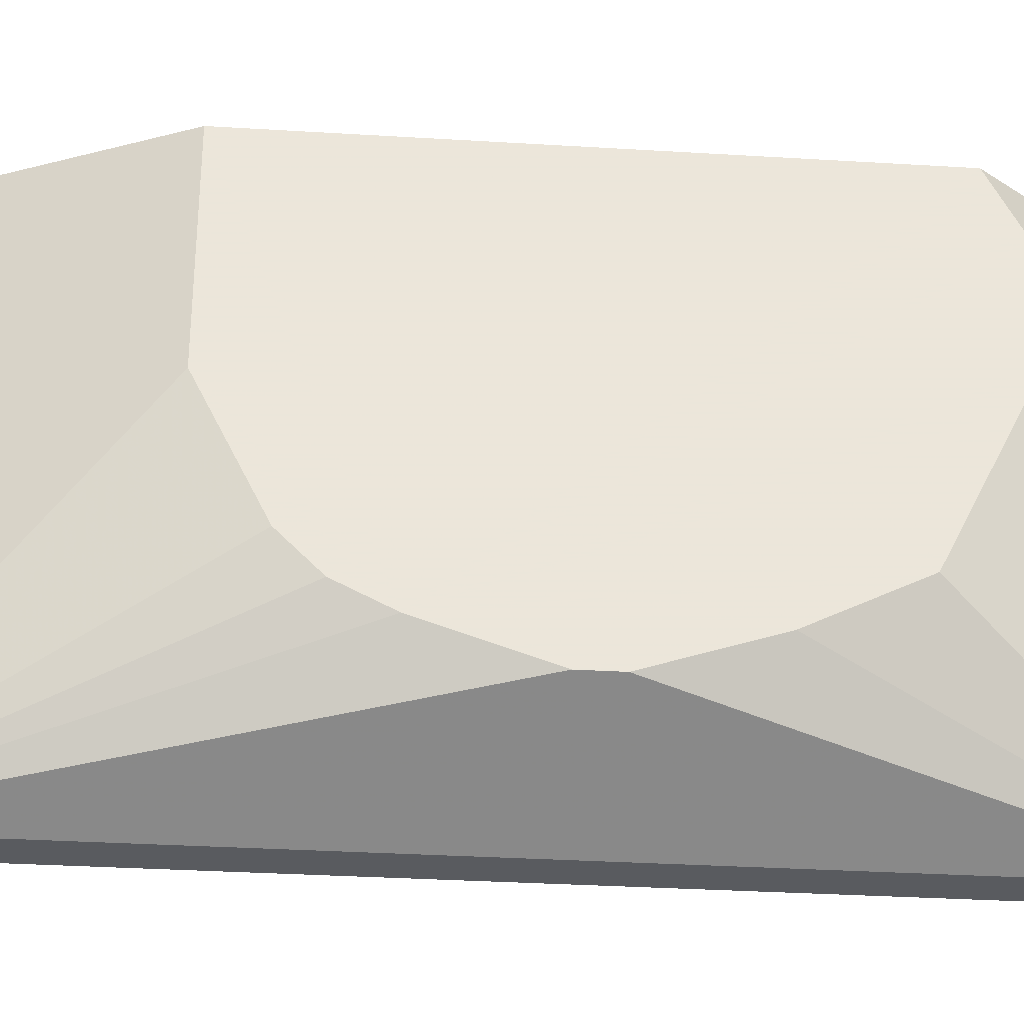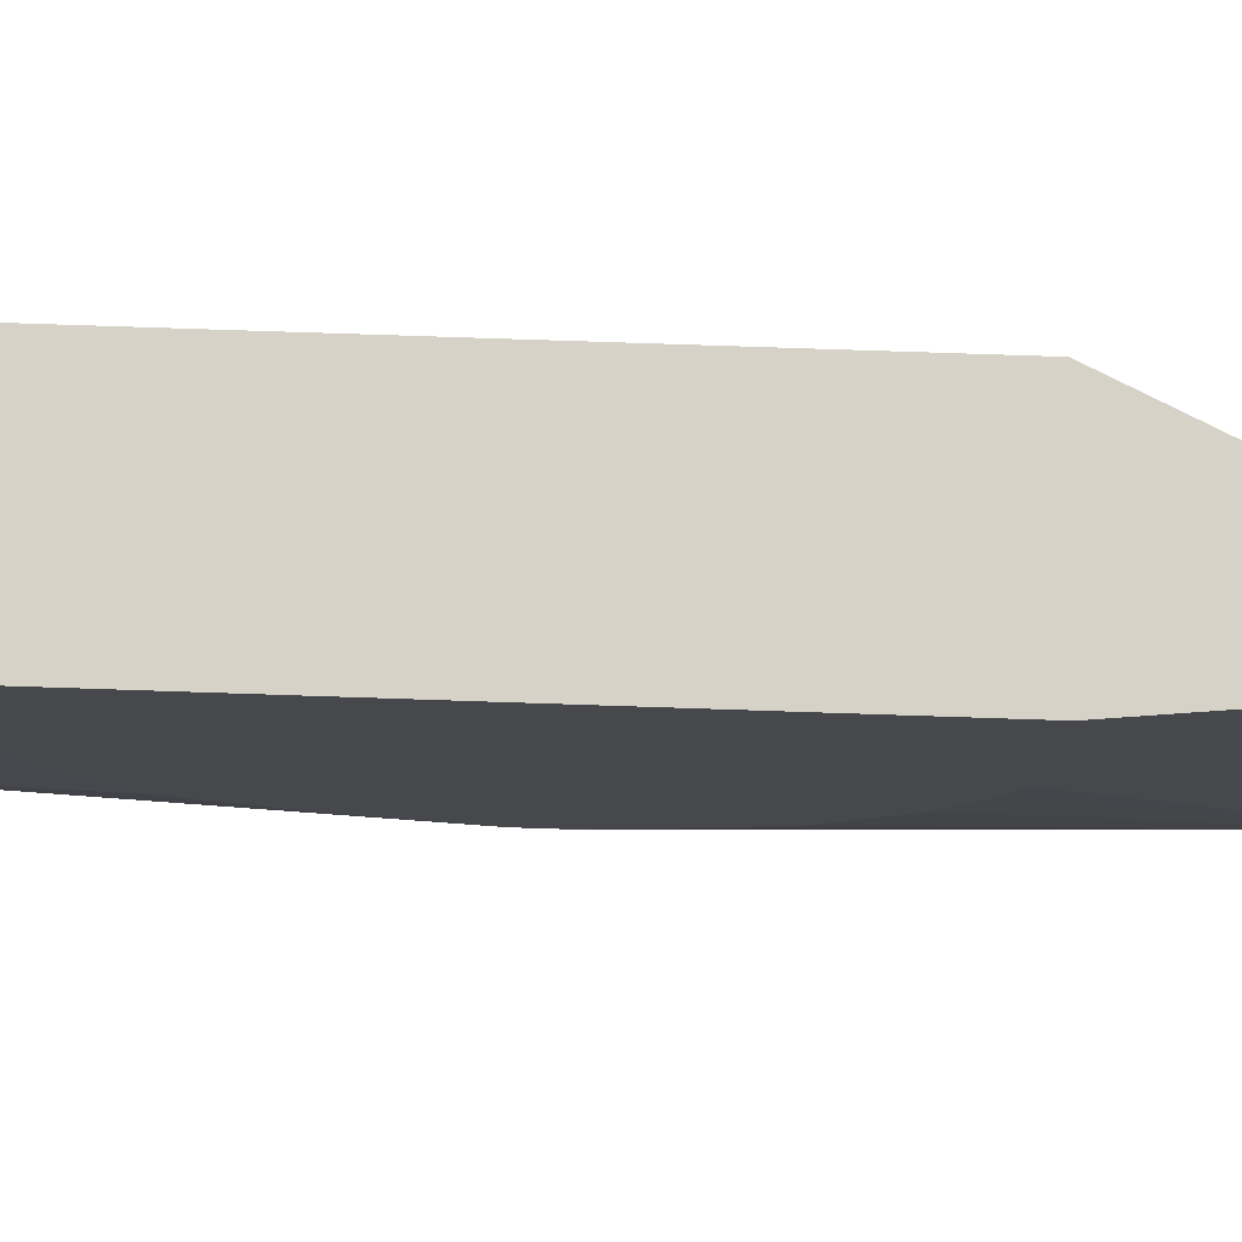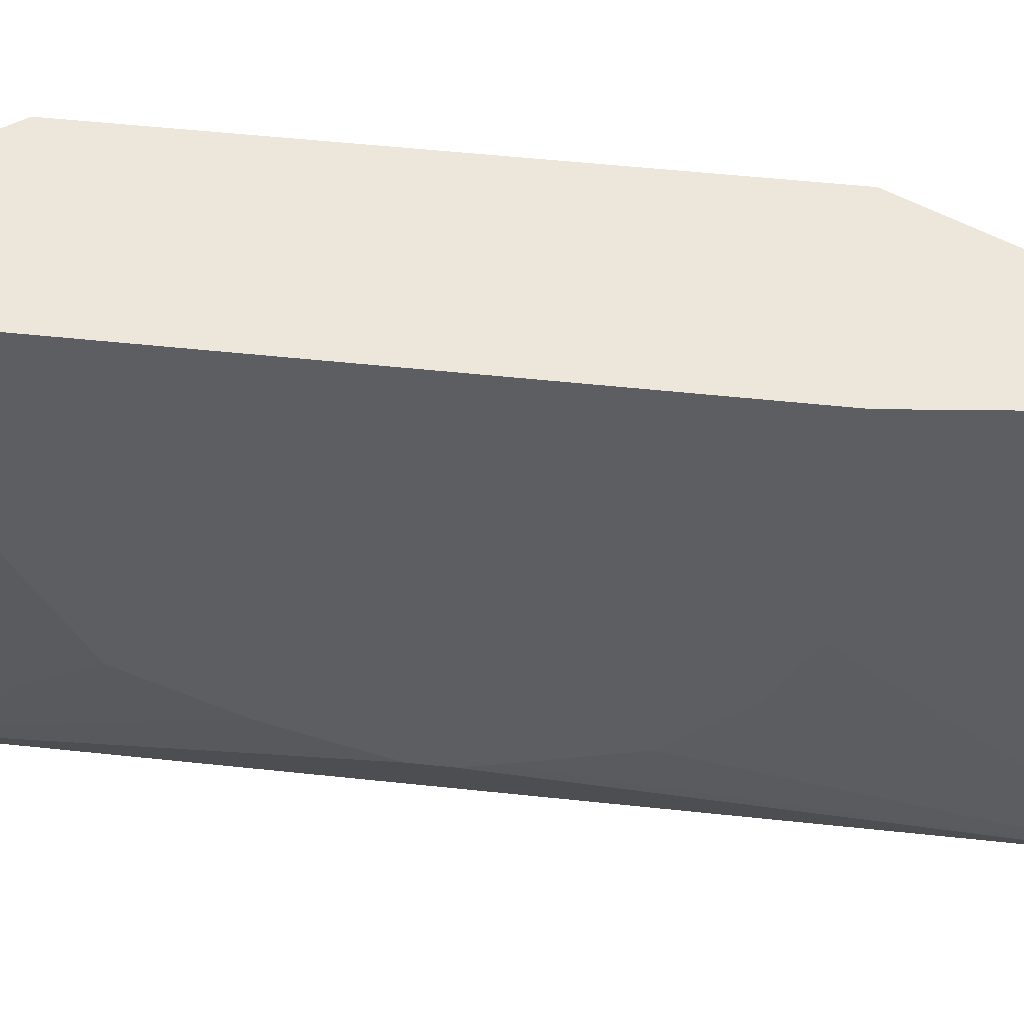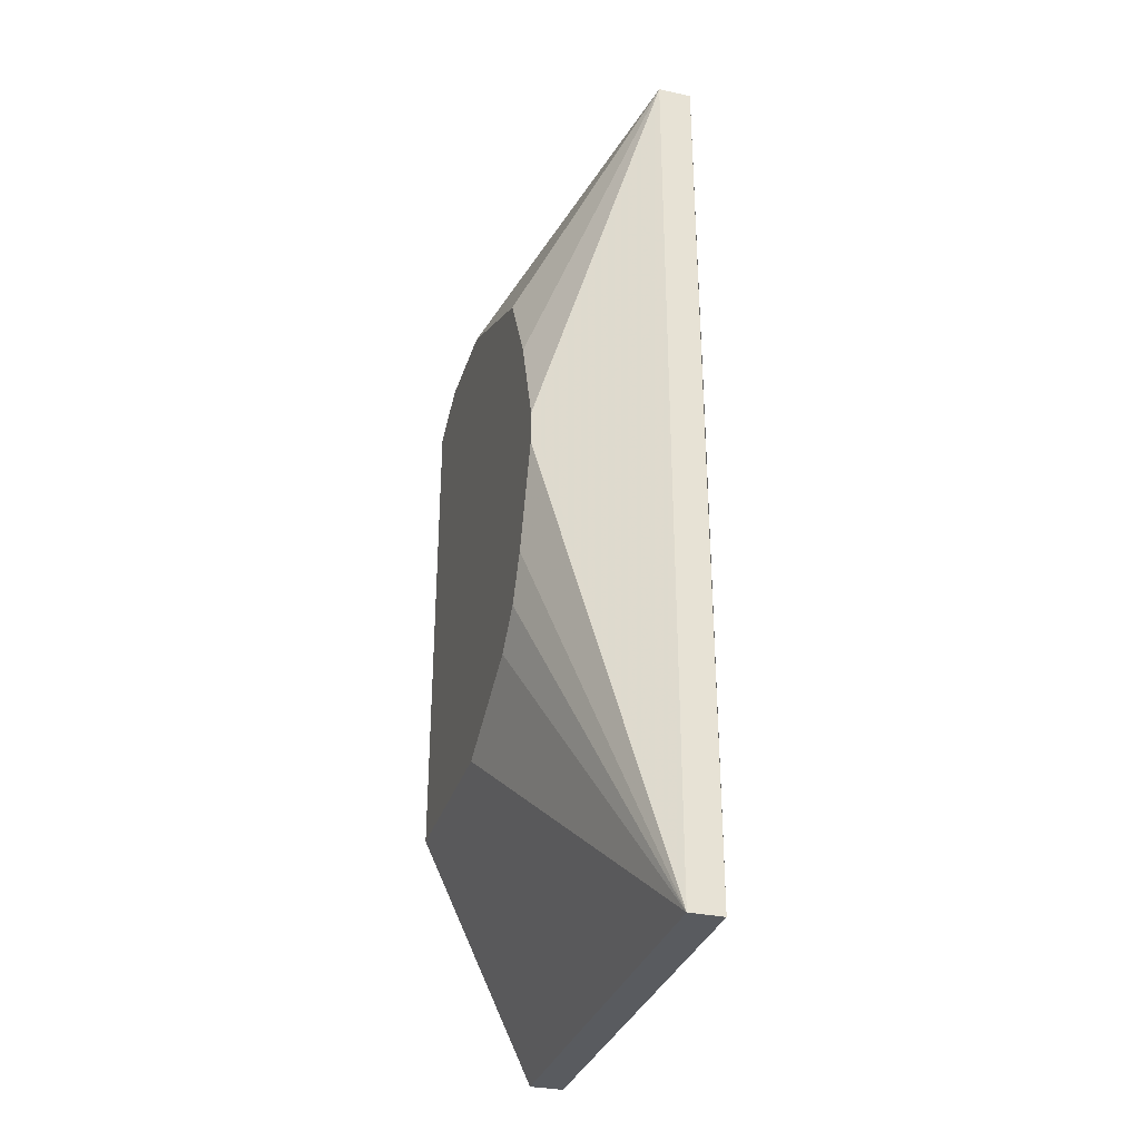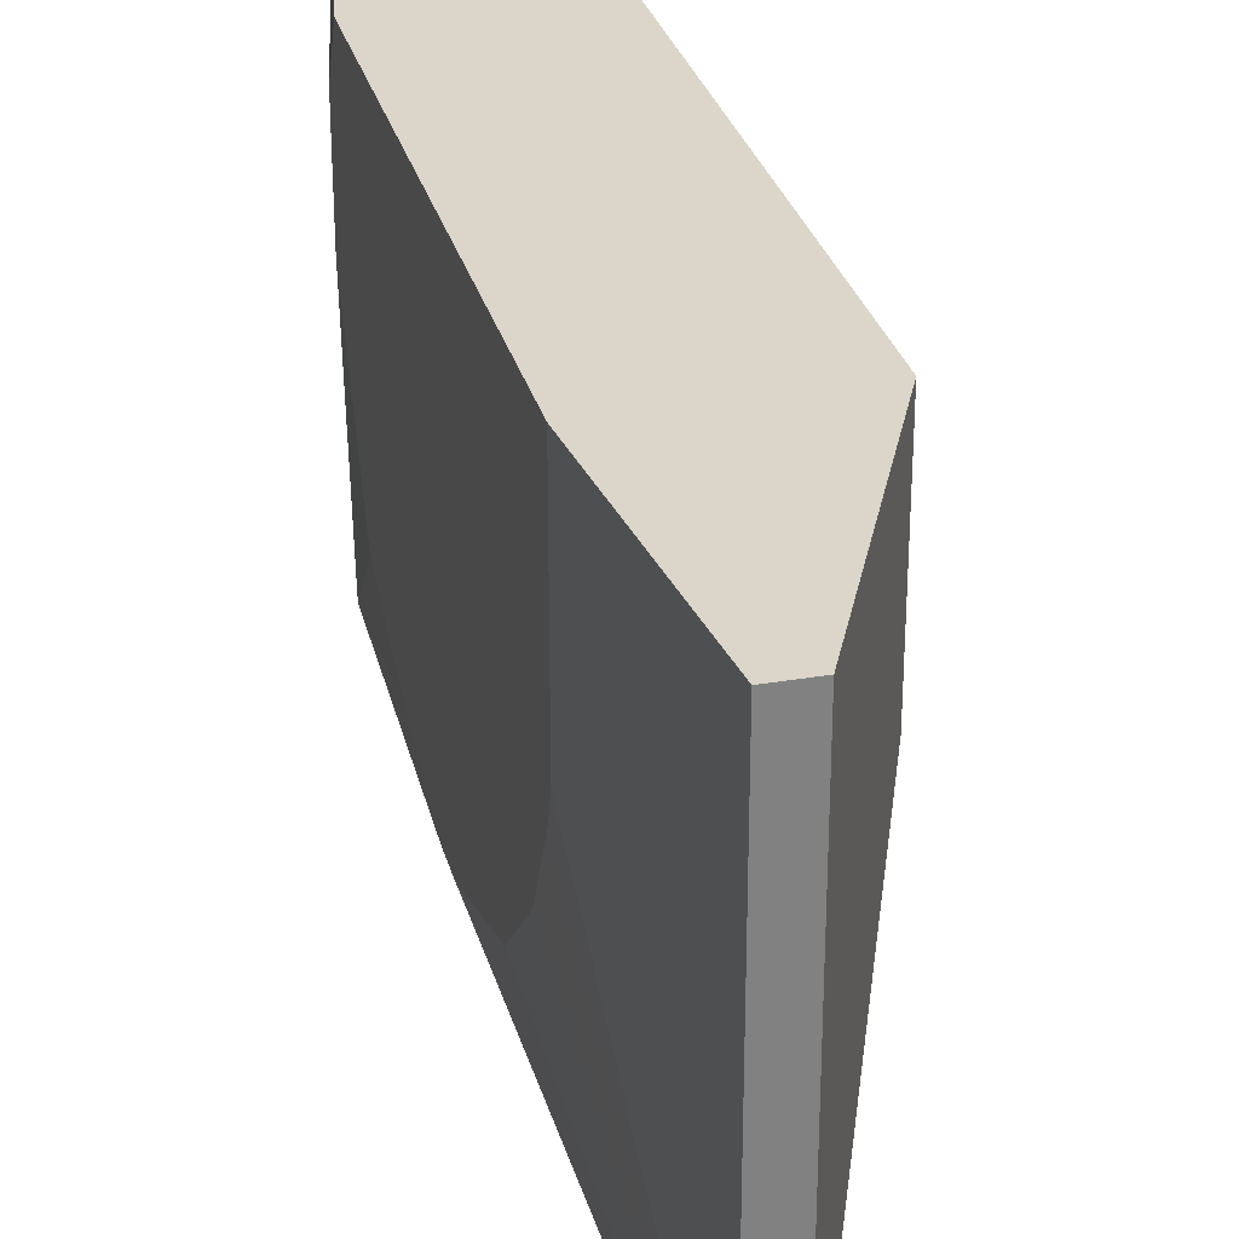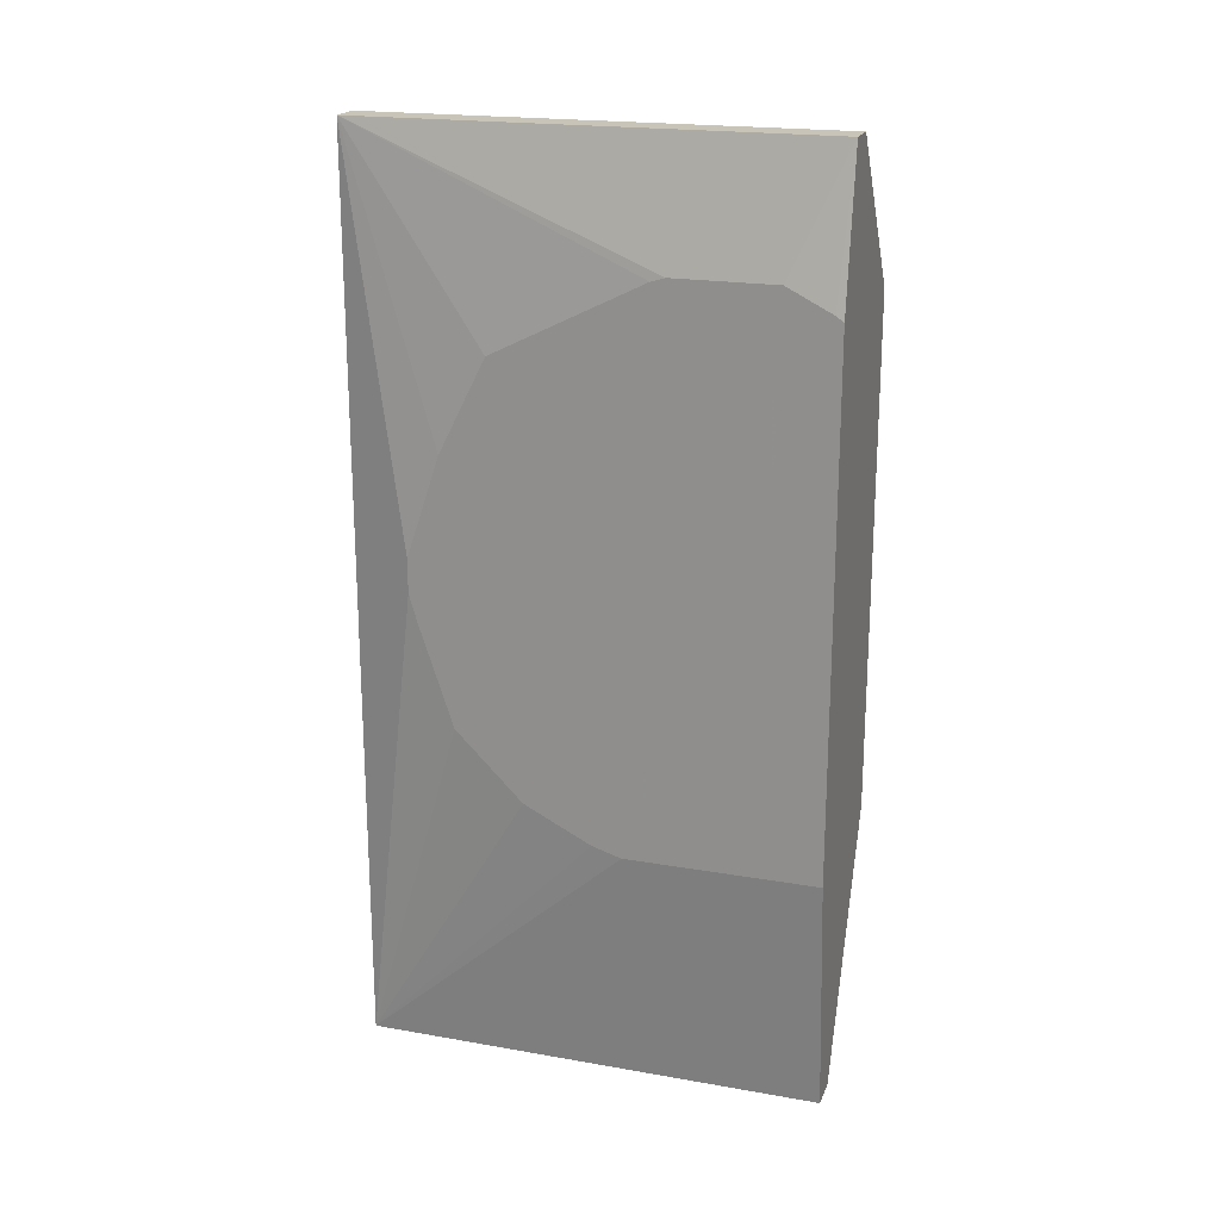
<metadata>
{"format":"obj","ext":"obj","renderer":"f3d","projection":"perspective","resolution":1024,"background":"white","views":[{"elev":-32.4,"azim":85.1,"up":"+Z"},{"elev":78.5,"azim":-88.1,"up":"+Z"},{"elev":51.3,"azim":-83.3,"up":"+Z"},{"elev":-32.2,"azim":163.4,"up":"+Y"},{"elev":29.7,"azim":-14.2,"up":"+Z"},{"elev":20.1,"azim":-72.2,"up":"+Y"}]}
</metadata>
<code>
v -0.2722 -0.1562 -0.5142
v -0.2207 0.01514 -0.4688
v -0.2207 -0.00504 -0.4587
v -0.2207 -0.02015 -0.4436
v -0.2207 -0.03473 -0.4144
v -0.2207 -0.04536 -0.3932
v -0.2722 -0.1562 -0.3074
v -0.2873 -0.1562 -0.5142
v -0.2722 0.2521 -0.5142
v -0.2207 0.06046 -0.4839
v -0.2207 -0.04536 -0.3074
v -0.2873 -0.1562 -0.3074
v -0.2987 -0.04724 -0.3932
v -0.2987 -0.04337 -0.4063
v -0.2987 -0.02826 -0.4366
v -0.2987 0.001994 -0.4668
v -0.2987 0.04735 -0.4819
v -0.2987 0.06046 -0.4858
v -0.2873 0.2521 -0.5142
v -0.2872 0.2521 -0.5142
v -0.2722 0.2521 -0.3074
v -0.2207 0.1966 -0.3781
v -0.2207 0.1945 -0.3822
v -0.2207 0.1895 -0.3923
v -0.2207 0.1865 -0.3982
v -0.2207 0.1643 -0.4427
v -0.2207 0.1613 -0.4486
v -0.2207 0.1572 -0.4507
v -0.2207 0.127 -0.4658
v -0.2207 0.121 -0.4688
v -0.2207 0.07561 -0.4839
v -0.2207 0.1839 -0.3074
v -0.2987 -0.04724 -0.3074
v -0.2987 0.07561 -0.4858
v -0.2987 0.121 -0.4707
v -0.2987 0.1327 -0.4648
v -0.2987 0.163 -0.4497
v -0.2873 0.2521 -0.5142
v -0.2207 0.1865 -0.3125
v -0.2207 0.1966 -0.3327
v -0.2873 0.2521 -0.3074
v -0.2987 0.186 -0.3074
v -0.2987 0.1966 -0.3825
v -0.2987 0.1985 -0.3762
v -0.2987 0.1985 -0.3308
v -0.2987 0.1883 -0.3108
v -0.2987 0.1871 -0.309
f 13 44 43
f 9 29 30
f 13 45 44
f 13 46 45
f 13 47 46
f 13 42 47
f 13 33 42
f 9 30 31
f 9 28 29
f 9 41 21
f 9 26 27
f 9 25 26
f 9 23 24
f 9 22 23
f 9 40 22
f 9 21 40
f 9 38 41
f 9 20 38
f 13 43 37
f 9 27 28
f 13 37 36
f 38 43 44
f 13 35 34
f 41 47 42
f 41 46 47
f 41 45 46
f 38 45 41
f 38 44 45
f 8 34 19
f 37 43 38
f 21 39 40
f 21 32 39
f 19 38 20
f 19 37 38
f 19 36 37
f 19 35 36
f 19 34 35
f 13 15 14
f 13 16 15
f 13 17 16
f 13 18 17
f 13 34 18
f 13 36 35
f 8 18 34
f 9 24 25
f 8 16 17
f 2 27 26
f 2 28 27
f 2 29 28
f 2 30 29
f 2 10 31
f 1 10 2
f 1 31 10
f 1 9 31
f 1 20 9
f 2 26 25
f 1 19 20
f 1 12 8
f 1 7 12
f 1 11 7
f 1 6 11
f 1 5 6
f 1 4 5
f 1 3 4
f 1 2 3
f 8 17 18
f 1 8 19
f 2 25 24
f 2 31 30
f 2 23 22
f 8 15 16
f 8 14 15
f 8 13 14
f 8 33 13
f 2 24 23
f 7 33 12
f 7 42 33
f 7 41 42
f 7 21 41
f 7 32 21
f 8 12 33
f 2 4 3
f 7 11 32
f 2 40 39
f 2 39 32
f 2 32 11
f 2 22 40
f 2 11 6
f 2 6 5
f 2 5 4

</code>
